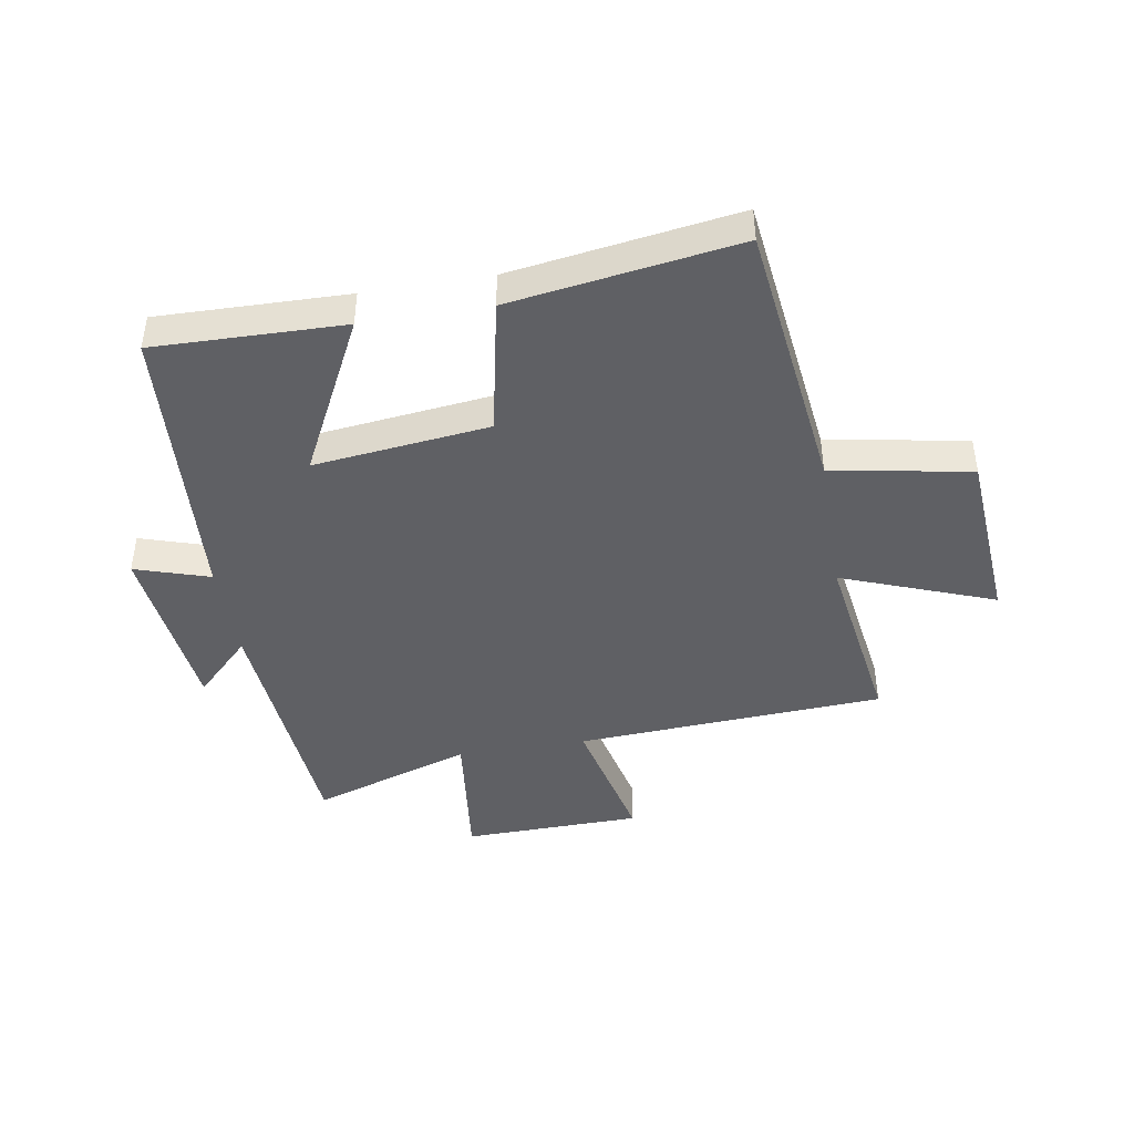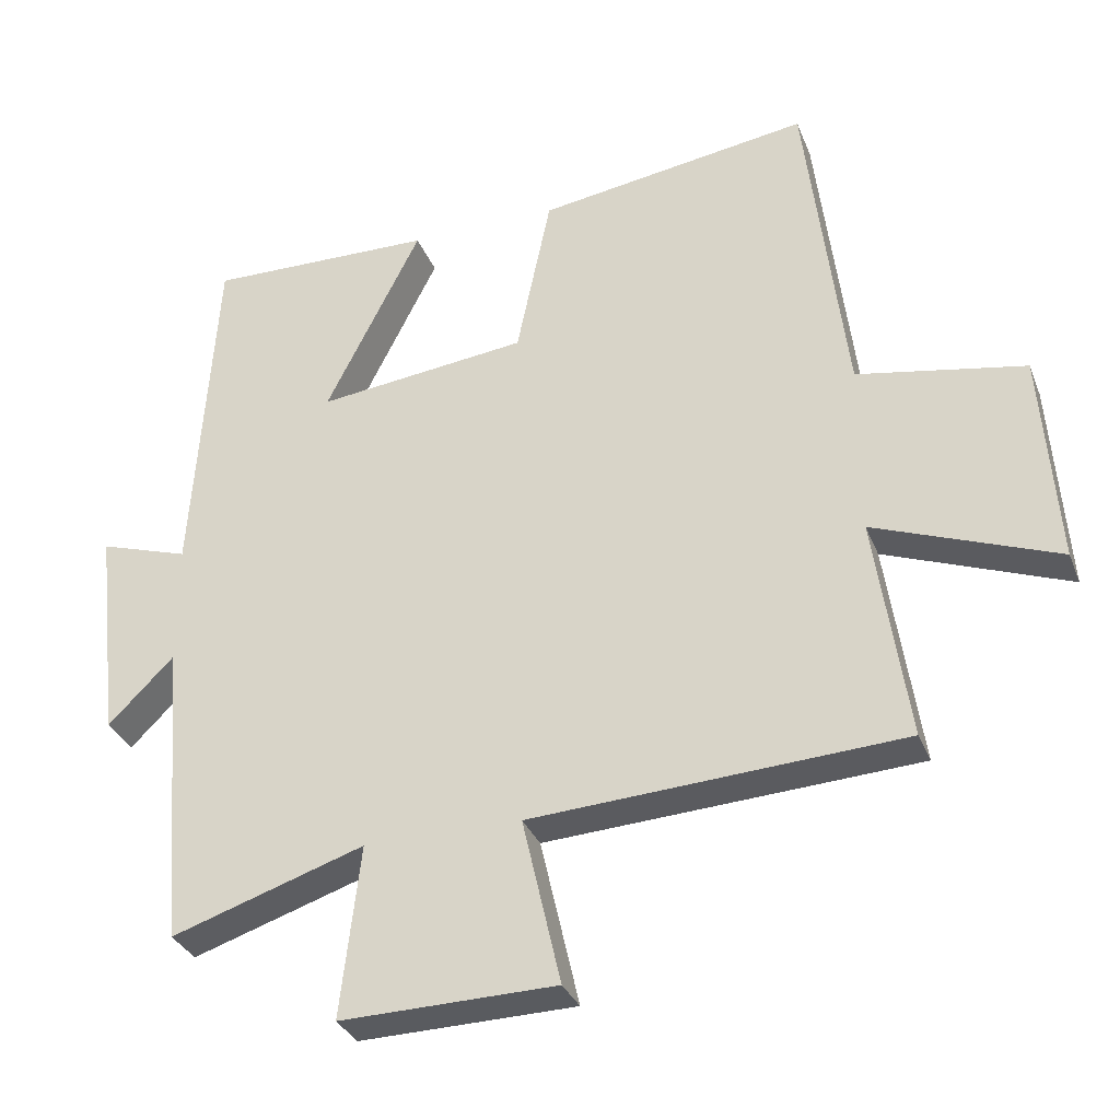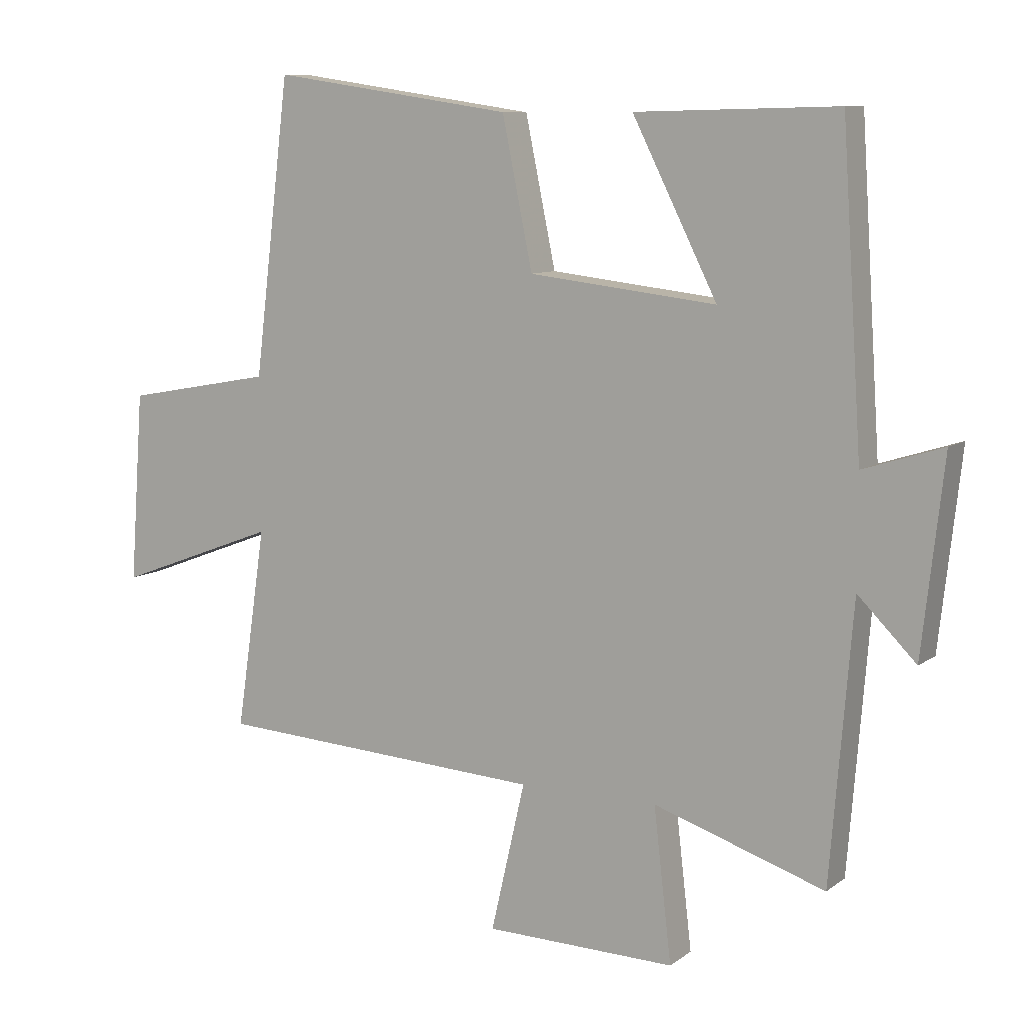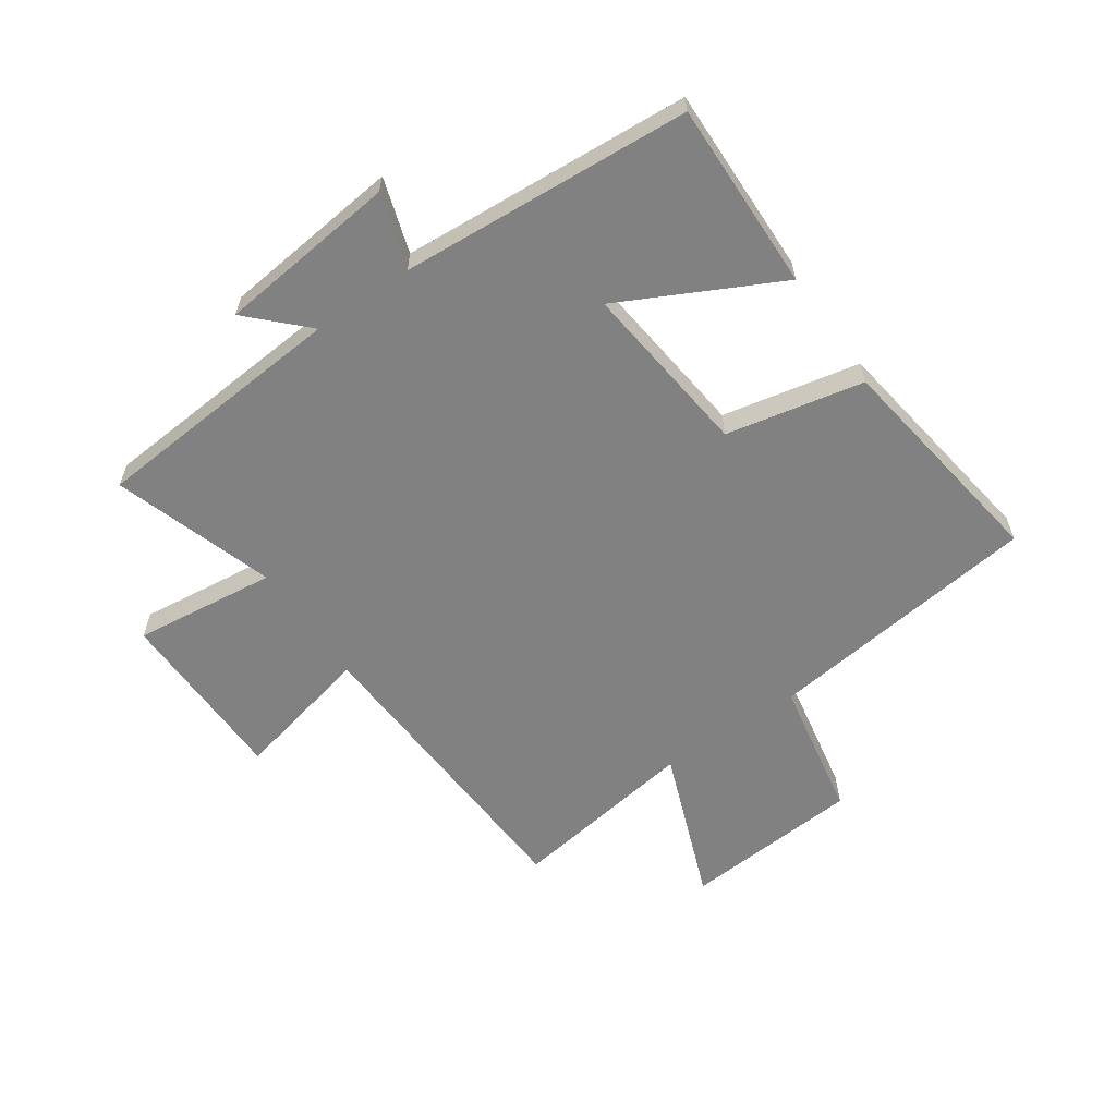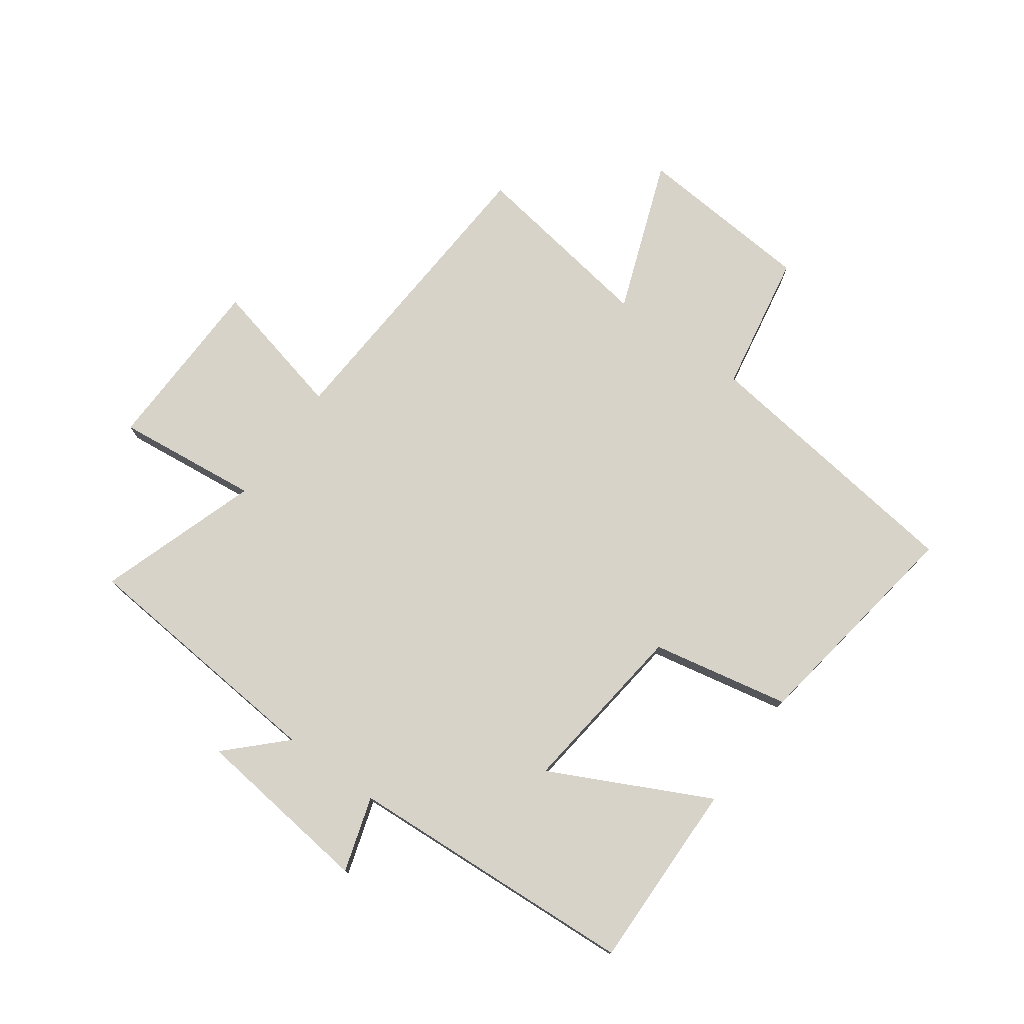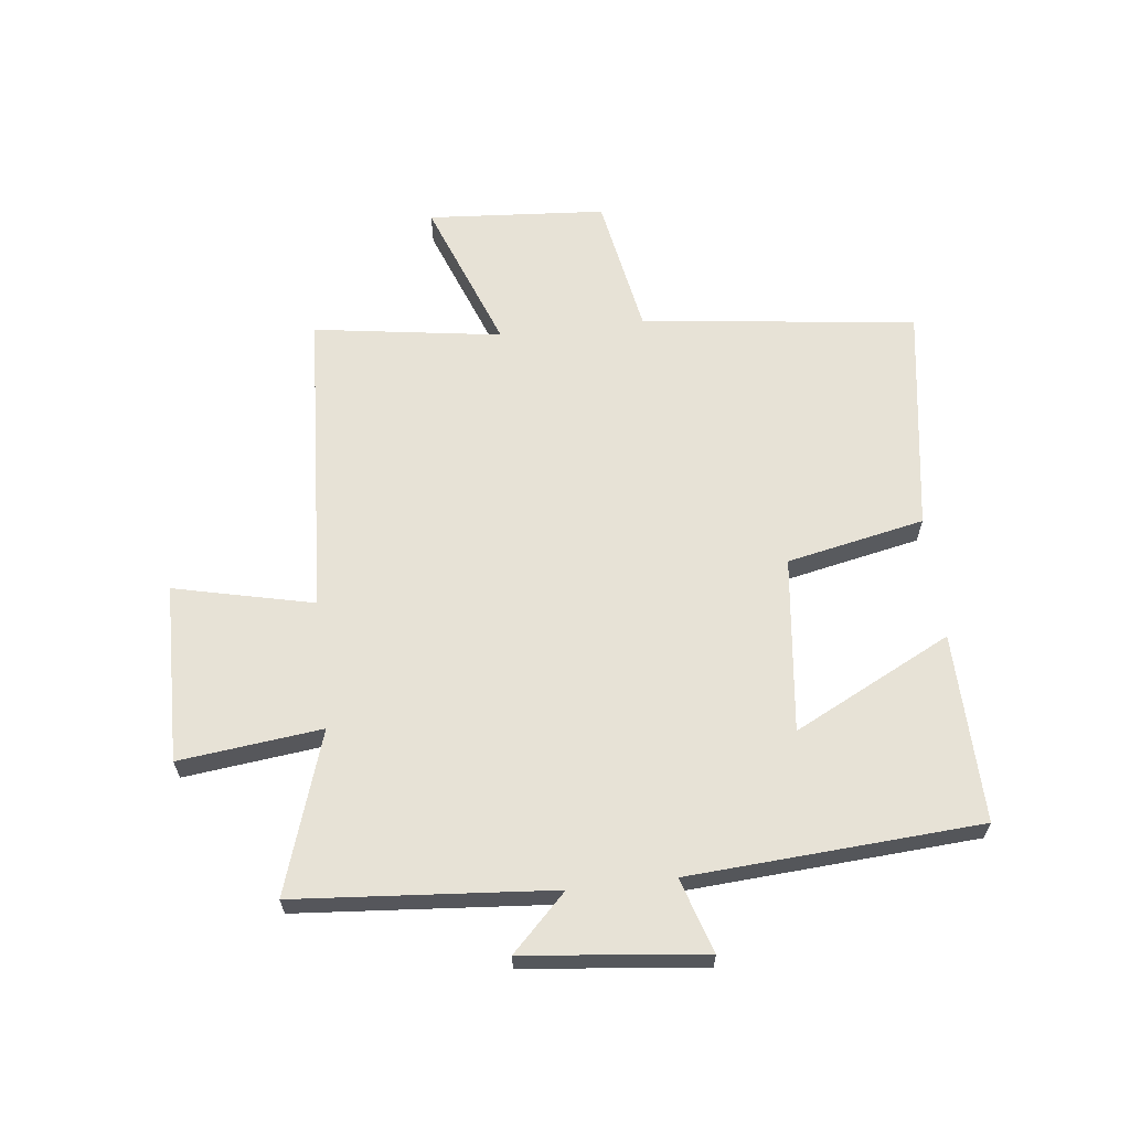
<metadata>
{"format":"obj","ext":"obj","renderer":"f3d","projection":"perspective","resolution":1024,"background":"white","views":[{"elev":-43.6,"azim":9.5,"up":"+Y"},{"elev":-32.3,"azim":19.4,"up":"+Z"},{"elev":9.1,"azim":-150.5,"up":"+Z"},{"elev":-60.5,"azim":-55.5,"up":"+Y"},{"elev":76.3,"azim":-53.9,"up":"+Y"},{"elev":63.5,"azim":-96.6,"up":"+Y"}]}
</metadata>
<code>
v -0.468 0.07 0.507
v -0.149 0.07 0.5
v -0.283 0.07 0.234
v 0.013 0.07 0.268
v 0.061 0.07 0.5
v 0.443 0.07 0.557
v 0.5 0.07 0.093
v 0.735 0.07 0.05
v 0.757 0.07 -0.25
v 0.5 0.07 -0.153
v 0.547 0.07 -0.47
v 0.026 0.07 -0.5
v 0.08 0.07 -0.735
v -0.222 0.07 -0.741
v -0.194 0.07 -0.5
v -0.465 0.07 -0.589
v -0.5 0.07 -0.156
v -0.592 0.07 -0.248
v -0.626 0.07 0.056
v -0.5 0.07 0.016
v -0.468 0 0.507
v -0.149 0 0.5
v -0.283 0 0.234
v 0.013 0 0.268
v 0.061 0 0.5
v 0.443 0 0.557
v 0.5 0 0.093
v 0.735 0 0.05
v 0.757 0 -0.25
v 0.5 0 -0.153
v 0.547 0 -0.47
v 0.026 0 -0.5
v 0.08 0 -0.735
v -0.222 0 -0.741
v -0.194 0 -0.5
v -0.465 0 -0.589
v -0.5 0 -0.156
v -0.592 0 -0.248
v -0.626 0 0.056
v -0.5 0 0.016
f 17 18 19 20
f 15 16 17 20
f 15 20 1
f 12 13 14 15
f 10 11 12 15
f 7 8 9 10
f 4 5 6 7
f 3 4 7 10
f 1 2 3
f 15 1 3
f 3 10 15
f 40 39 38 37
f 40 37 36 35
f 21 40 35
f 35 34 33 32
f 35 32 31 30
f 30 29 28 27
f 27 26 25 24
f 30 27 24 23
f 23 22 21
f 23 21 35
f 35 30 23
f 1 21 22 2
f 2 22 23 3
f 3 23 24 4
f 4 24 25 5
f 5 25 26 6
f 6 26 27 7
f 7 27 28 8
f 8 28 29 9
f 9 29 30 10
f 10 30 31 11
f 11 31 32 12
f 12 32 33 13
f 13 33 34 14
f 14 34 35 15
f 15 35 36 16
f 16 36 37 17
f 17 37 38 18
f 18 38 39 19
f 19 39 40 20
f 20 40 21 1

</code>
